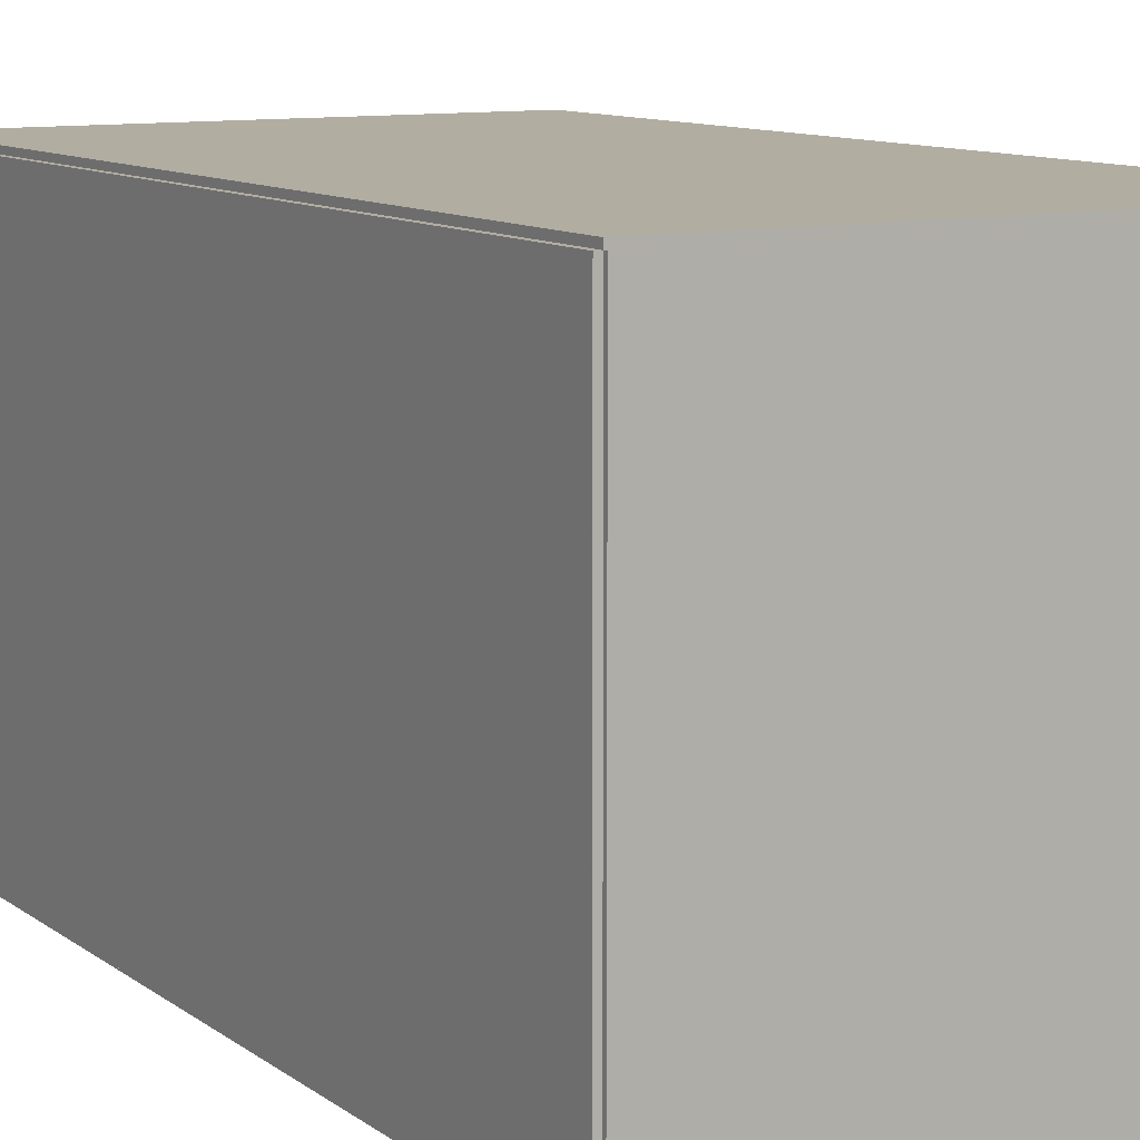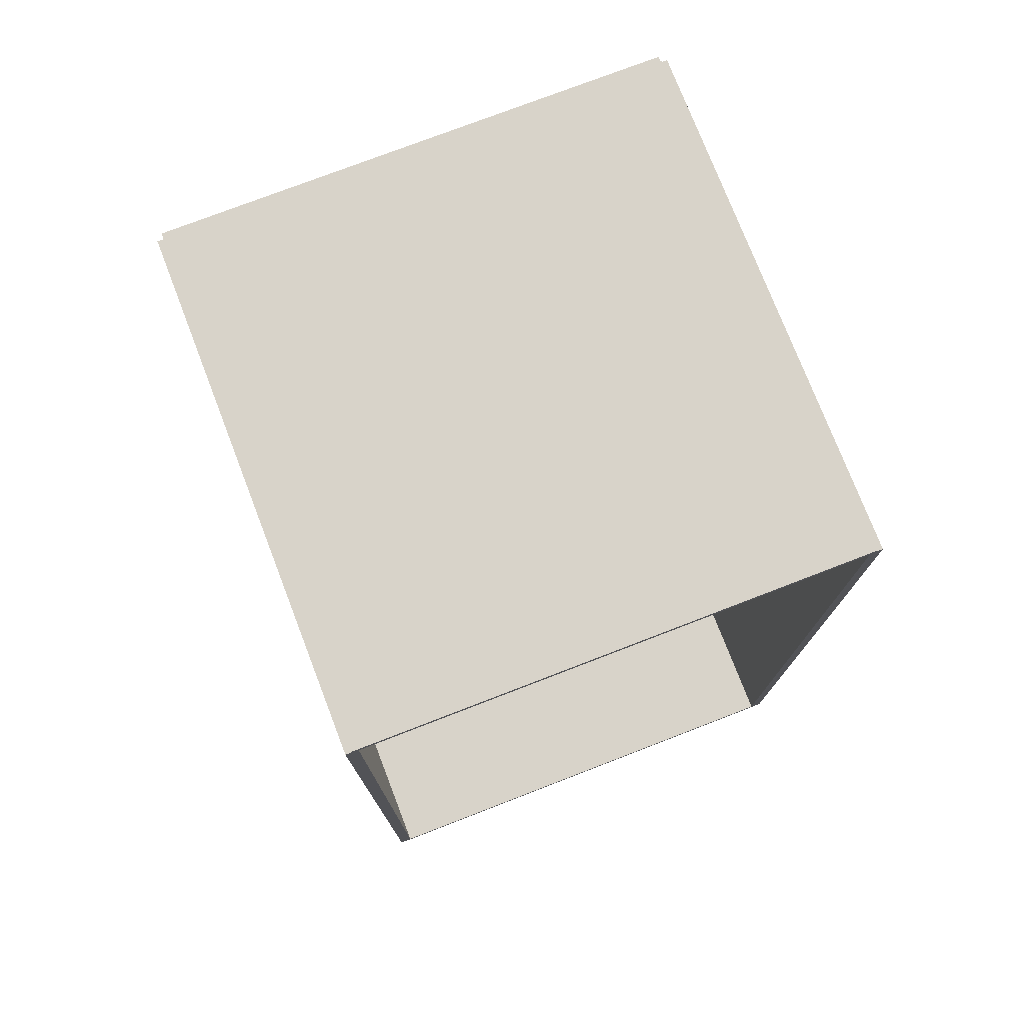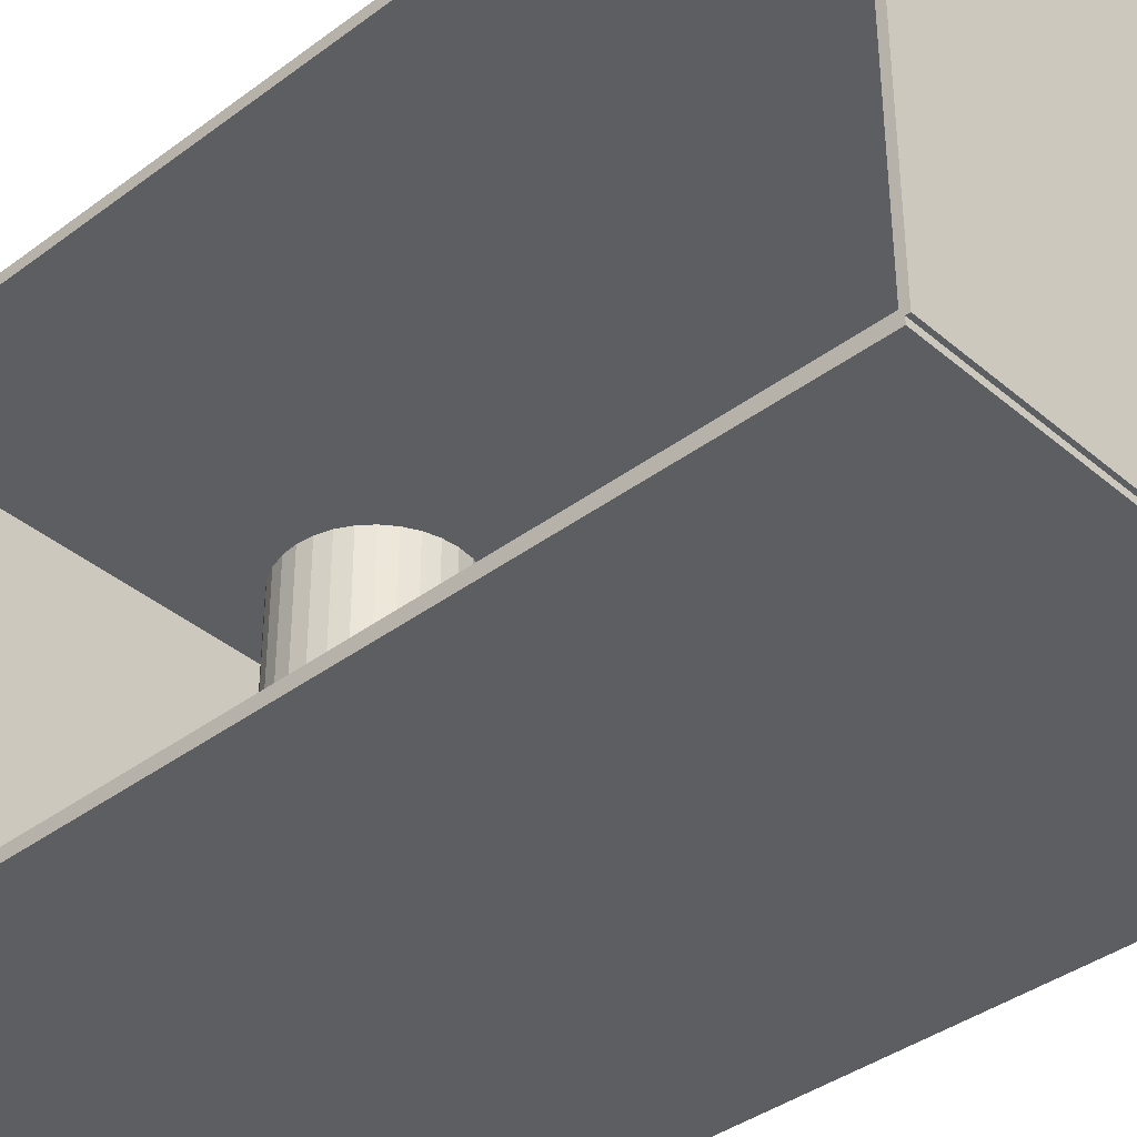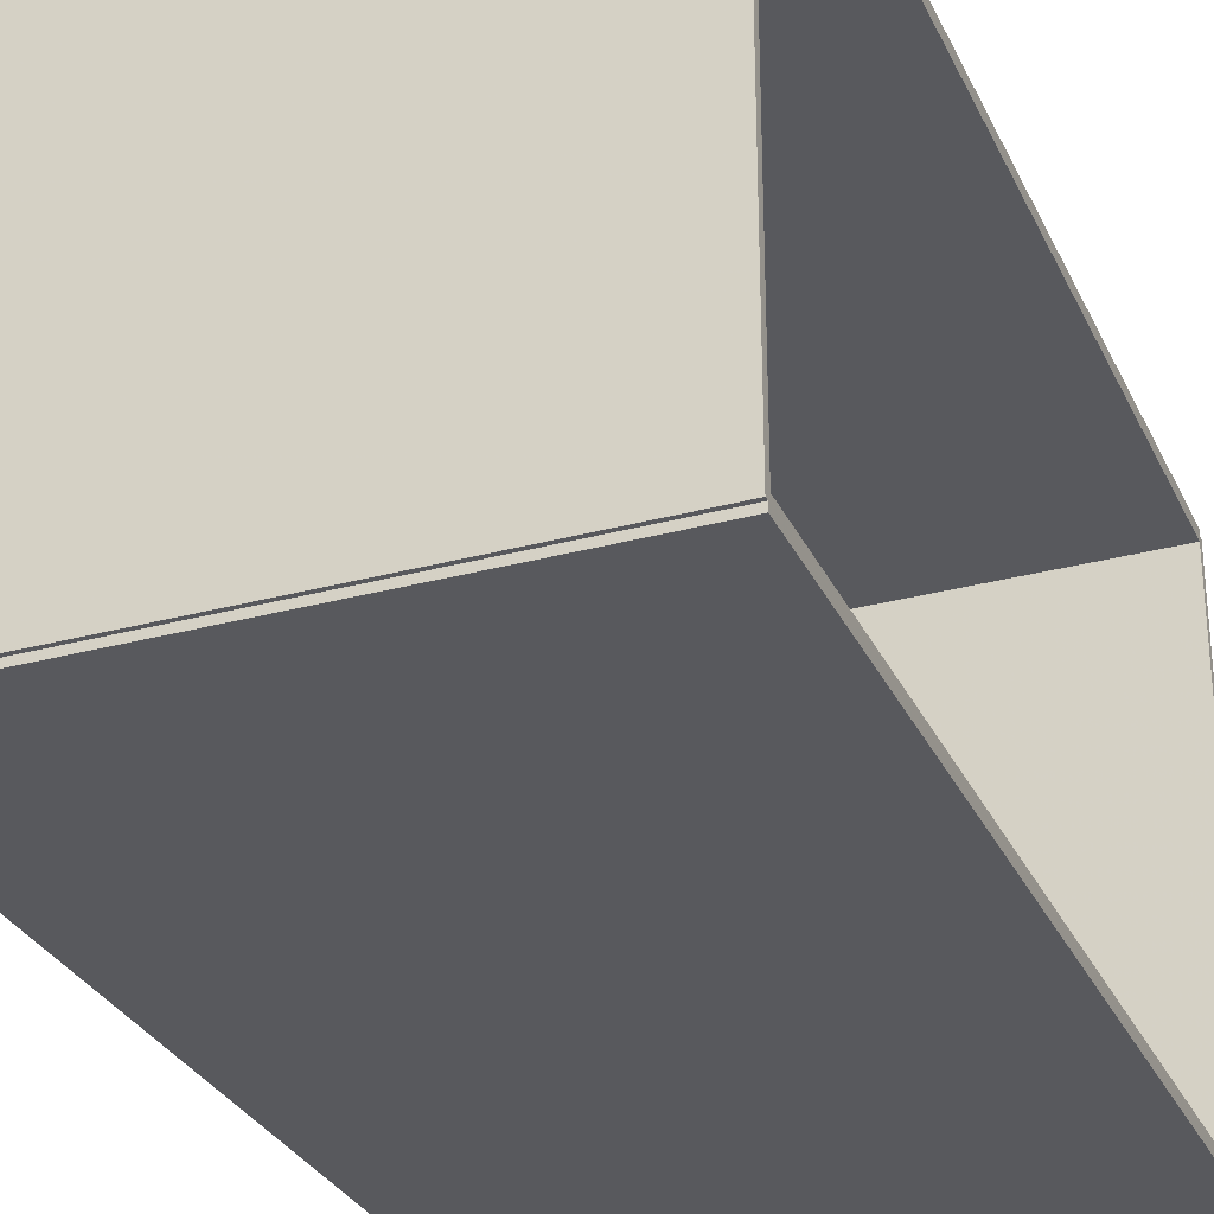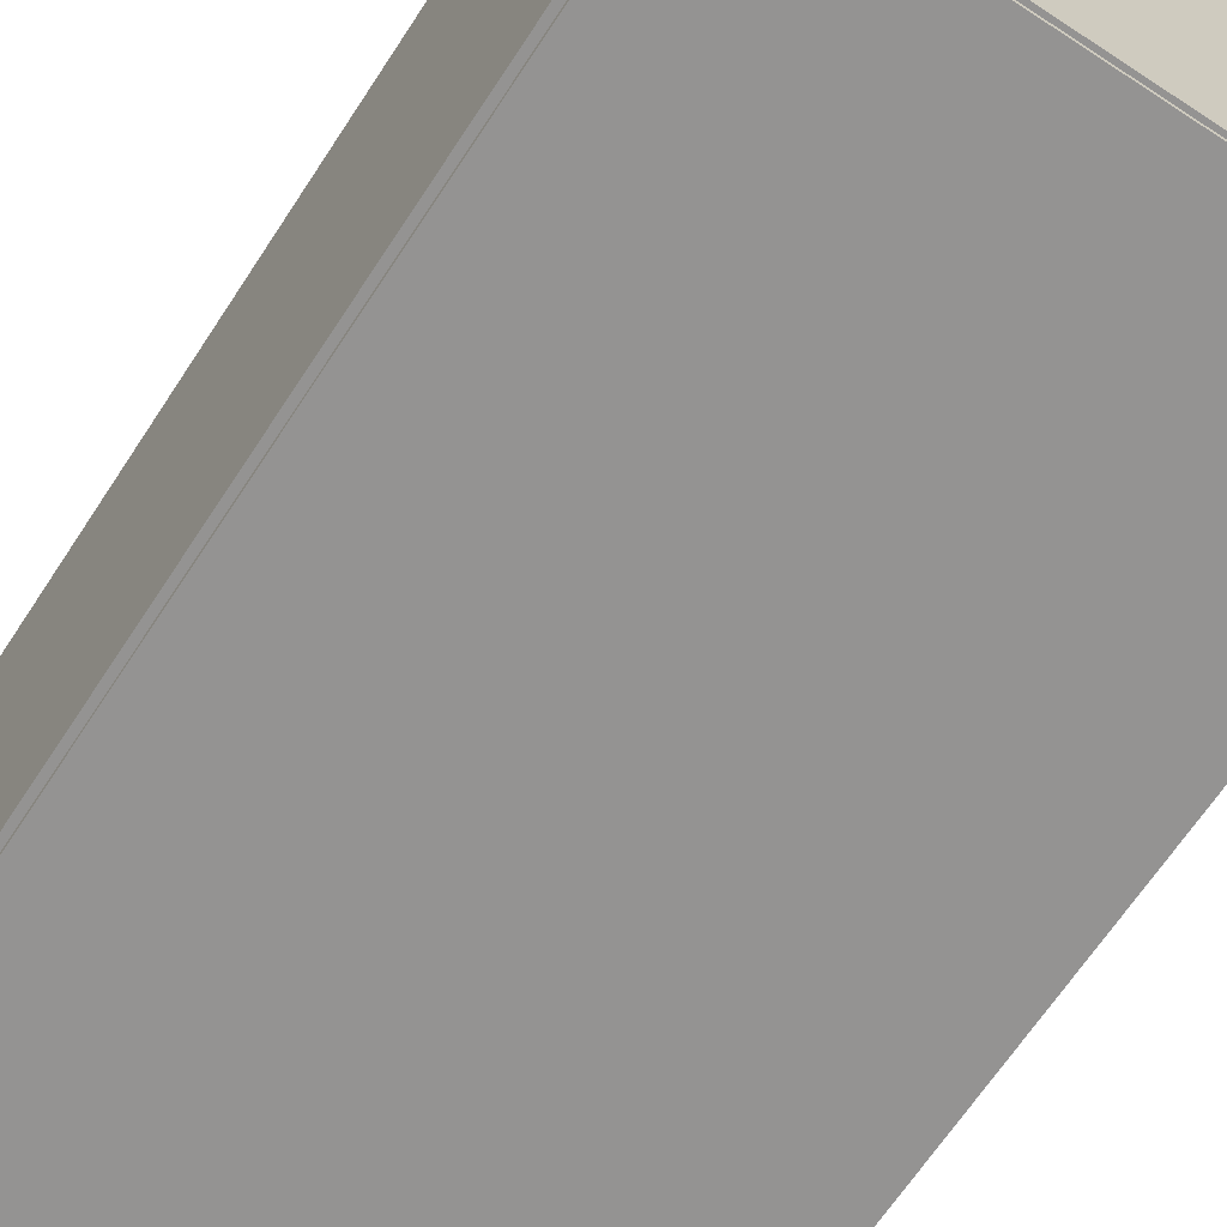
<metadata>
{"format":"obj","ext":"obj","renderer":"f3d","projection":"perspective","resolution":1024,"background":"white","views":[{"elev":10.4,"azim":-30.4,"up":"+Z"},{"elev":76.0,"azim":68.9,"up":"+Y"},{"elev":-38.6,"azim":133.2,"up":"+Z"},{"elev":-30.0,"azim":21.6,"up":"+Z"},{"elev":-66.8,"azim":-33.3,"up":"+Z"}]}
</metadata>
<code>
v -0.0961 -0.1737 -0.002276
v -0.0961 -0.1737 0.002276
v -0.0961 0.1737 -0.002276
v -0.0961 0.1737 0.002276
v 0.0961 -0.1737 -0.002276
v 0.0961 -0.1737 0.002276
v 0.0961 0.1737 -0.002276
v 0.0961 0.1737 0.002276
v -0.09383 -0.1737 0
v -0.09838 -0.1737 0
v -0.09383 0.1737 0
v -0.09838 0.1737 0
v -0.09383 -0.1737 0.1875
v -0.09838 -0.1737 0.1875
v -0.09383 0.1737 0.1875
v -0.09838 0.1737 0.1875
v -0.0961 0.1723 0.1875
v -0.0961 0.1751 0.1875
v -0.0961 0.1723 0
v -0.0961 0.1751 0
v 0.0961 0.1723 0.1875
v 0.0961 0.1751 0.1875
v 0.0961 0.1723 0
v 0.0961 0.1751 0
v -0.0961 -0.1723 0
v -0.0961 -0.1751 0
v -0.0961 -0.1723 0.1875
v -0.0961 -0.1751 0.1875
v 0.0961 -0.1723 0
v 0.0961 -0.1751 0
v 0.0961 -0.1723 0.1875
v 0.0961 -0.1751 0.1875
v -0.0961 -0.1737 0.1852
v -0.0961 -0.1737 0.1898
v -0.0961 0.1737 0.1852
v -0.0961 0.1737 0.1898
v 0.0961 -0.1737 0.1852
v 0.0961 -0.1737 0.1898
v 0.0961 0.1737 0.1852
v 0.0961 0.1737 0.1898
v 0.004143 -0.05929 0.004551
v 0.03204 -0.05929 0.004551
v 0.03204 -0.05929 0.05946
v 0.004143 -0.05929 0.05946
v 0.03151 -0.05385 0.004551
v 0.03151 -0.05385 0.05946
v 0.02992 -0.04862 0.004551
v 0.02992 -0.04862 0.05946
v 0.02734 -0.04379 0.004551
v 0.02734 -0.04379 0.05946
v 0.02387 -0.03956 0.004551
v 0.02387 -0.03956 0.05946
v 0.01964 -0.03609 0.004551
v 0.01964 -0.03609 0.05946
v 0.01482 -0.03352 0.004551
v 0.01482 -0.03352 0.05946
v 0.009586 -0.03193 0.004551
v 0.009586 -0.03193 0.05946
v 0.004143 -0.03139 0.004551
v 0.004143 -0.03139 0.05946
v -0.0013 -0.03193 0.004551
v -0.0013 -0.03193 0.05946
v -0.006534 -0.03352 0.004551
v -0.006534 -0.03352 0.05946
v -0.01136 -0.03609 0.004551
v -0.01136 -0.03609 0.05946
v -0.01558 -0.03956 0.004551
v -0.01558 -0.03956 0.05946
v -0.01905 -0.04379 0.004551
v -0.01905 -0.04379 0.05946
v -0.02163 -0.04862 0.004551
v -0.02163 -0.04862 0.05946
v -0.02322 -0.05385 0.004551
v -0.02322 -0.05385 0.05946
v -0.02376 -0.05929 0.004551
v -0.02376 -0.05929 0.05946
v -0.02322 -0.06473 0.004551
v -0.02322 -0.06473 0.05946
v -0.02163 -0.06997 0.004551
v -0.02163 -0.06997 0.05946
v -0.01905 -0.07479 0.004551
v -0.01905 -0.07479 0.05946
v -0.01558 -0.07902 0.004551
v -0.01558 -0.07902 0.05946
v -0.01136 -0.08249 0.004551
v -0.01136 -0.08249 0.05946
v -0.006534 -0.08507 0.004551
v -0.006534 -0.08507 0.05946
v -0.0013 -0.08666 0.004551
v -0.0013 -0.08666 0.05946
v 0.004143 -0.08719 0.004551
v 0.004143 -0.08719 0.05946
v 0.009586 -0.08666 0.004551
v 0.009586 -0.08666 0.05946
v 0.01482 -0.08507 0.004551
v 0.01482 -0.08507 0.05946
v 0.01964 -0.08249 0.004551
v 0.01964 -0.08249 0.05946
v 0.02387 -0.07902 0.004551
v 0.02387 -0.07902 0.05946
v 0.02734 -0.07479 0.004551
v 0.02734 -0.07479 0.05946
v 0.02992 -0.06997 0.004551
v 0.02992 -0.06997 0.05946
v 0.03151 -0.06473 0.004551
v 0.03151 -0.06473 0.05946
v 0.004143 -0.05929 0.05946
v 0.03204 -0.05929 0.05946
v 0.03204 -0.05929 0.1144
v 0.004143 -0.05929 0.1144
v 0.03151 -0.05385 0.05946
v 0.03151 -0.05385 0.1144
v 0.02992 -0.04862 0.05946
v 0.02992 -0.04862 0.1144
v 0.02734 -0.04379 0.05946
v 0.02734 -0.04379 0.1144
v 0.02387 -0.03956 0.05946
v 0.02387 -0.03956 0.1144
v 0.01964 -0.03609 0.05946
v 0.01964 -0.03609 0.1144
v 0.01482 -0.03352 0.05946
v 0.01482 -0.03352 0.1144
v 0.009586 -0.03193 0.05946
v 0.009586 -0.03193 0.1144
v 0.004143 -0.03139 0.05946
v 0.004143 -0.03139 0.1144
v -0.0013 -0.03193 0.05946
v -0.0013 -0.03193 0.1144
v -0.006534 -0.03352 0.05946
v -0.006534 -0.03352 0.1144
v -0.01136 -0.03609 0.05946
v -0.01136 -0.03609 0.1144
v -0.01558 -0.03956 0.05946
v -0.01558 -0.03956 0.1144
v -0.01905 -0.04379 0.05946
v -0.01905 -0.04379 0.1144
v -0.02163 -0.04862 0.05946
v -0.02163 -0.04862 0.1144
v -0.02322 -0.05385 0.05946
v -0.02322 -0.05385 0.1144
v -0.02376 -0.05929 0.05946
v -0.02376 -0.05929 0.1144
v -0.02322 -0.06473 0.05946
v -0.02322 -0.06473 0.1144
v -0.02163 -0.06997 0.05946
v -0.02163 -0.06997 0.1144
v -0.01905 -0.07479 0.05946
v -0.01905 -0.07479 0.1144
v -0.01558 -0.07902 0.05946
v -0.01558 -0.07902 0.1144
v -0.01136 -0.08249 0.05946
v -0.01136 -0.08249 0.1144
v -0.006534 -0.08507 0.05946
v -0.006534 -0.08507 0.1144
v -0.0013 -0.08666 0.05946
v -0.0013 -0.08666 0.1144
v 0.004143 -0.08719 0.05946
v 0.004143 -0.08719 0.1144
v 0.009586 -0.08666 0.05946
v 0.009586 -0.08666 0.1144
v 0.01482 -0.08507 0.05946
v 0.01482 -0.08507 0.1144
v 0.01964 -0.08249 0.05946
v 0.01964 -0.08249 0.1144
v 0.02387 -0.07902 0.05946
v 0.02387 -0.07902 0.1144
v 0.02734 -0.07479 0.05946
v 0.02734 -0.07479 0.1144
v 0.02992 -0.06997 0.05946
v 0.02992 -0.06997 0.1144
v 0.03151 -0.06473 0.05946
v 0.03151 -0.06473 0.1144
v -0.008742 0.03432 0.004551
v 0.01526 0.03432 0.004551
v 0.01526 0.03432 0.06686
v -0.008742 0.03432 0.06686
v 0.0148 0.03901 0.004551
v 0.0148 0.03901 0.06686
v 0.01343 0.04351 0.004551
v 0.01343 0.04351 0.06686
v 0.01121 0.04766 0.004551
v 0.01121 0.04766 0.06686
v 0.00823 0.05129 0.004551
v 0.00823 0.05129 0.06686
v 0.004593 0.05428 0.004551
v 0.004593 0.05428 0.06686
v 0.0004431 0.0565 0.004551
v 0.0004431 0.0565 0.06686
v -0.004059 0.05786 0.004551
v -0.004059 0.05786 0.06686
v -0.008742 0.05832 0.004551
v -0.008742 0.05832 0.06686
v -0.01342 0.05786 0.004551
v -0.01342 0.05786 0.06686
v -0.01793 0.0565 0.004551
v -0.01793 0.0565 0.06686
v -0.02208 0.05428 0.004551
v -0.02208 0.05428 0.06686
v -0.02571 0.05129 0.004551
v -0.02571 0.05129 0.06686
v -0.0287 0.04766 0.004551
v -0.0287 0.04766 0.06686
v -0.03092 0.04351 0.004551
v -0.03092 0.04351 0.06686
v -0.03228 0.03901 0.004551
v -0.03228 0.03901 0.06686
v -0.03274 0.03432 0.004551
v -0.03274 0.03432 0.06686
v -0.03228 0.02964 0.004551
v -0.03228 0.02964 0.06686
v -0.03092 0.02514 0.004551
v -0.03092 0.02514 0.06686
v -0.0287 0.02099 0.004551
v -0.0287 0.02099 0.06686
v -0.02571 0.01735 0.004551
v -0.02571 0.01735 0.06686
v -0.02208 0.01437 0.004551
v -0.02208 0.01437 0.06686
v -0.01793 0.01215 0.004551
v -0.01793 0.01215 0.06686
v -0.01342 0.01078 0.004551
v -0.01342 0.01078 0.06686
v -0.008742 0.01032 0.004551
v -0.008742 0.01032 0.06686
v -0.004059 0.01078 0.004551
v -0.004059 0.01078 0.06686
v 0.0004431 0.01215 0.004551
v 0.0004431 0.01215 0.06686
v 0.004593 0.01437 0.004551
v 0.004593 0.01437 0.06686
v 0.00823 0.01735 0.004551
v 0.00823 0.01735 0.06686
v 0.01121 0.02099 0.004551
v 0.01121 0.02099 0.06686
v 0.01343 0.02514 0.004551
v 0.01343 0.02514 0.06686
v 0.0148 0.02964 0.004551
v 0.0148 0.02964 0.06686
f 2 4 1
f 5 2 1
f 1 4 3
f 3 5 1
f 2 8 4
f 6 2 5
f 6 8 2
f 4 8 3
f 7 5 3
f 3 8 7
f 7 6 5
f 8 6 7
f 10 12 9
f 13 10 9
f 9 12 11
f 11 13 9
f 10 16 12
f 14 10 13
f 14 16 10
f 12 16 11
f 15 13 11
f 11 16 15
f 15 14 13
f 16 14 15
f 18 20 17
f 21 18 17
f 17 20 19
f 19 21 17
f 18 24 20
f 22 18 21
f 22 24 18
f 20 24 19
f 23 21 19
f 19 24 23
f 23 22 21
f 24 22 23
f 26 28 25
f 29 26 25
f 25 28 27
f 27 29 25
f 26 32 28
f 30 26 29
f 30 32 26
f 28 32 27
f 31 29 27
f 27 32 31
f 31 30 29
f 32 30 31
f 34 36 33
f 37 34 33
f 33 36 35
f 35 37 33
f 34 40 36
f 38 34 37
f 38 40 34
f 36 40 35
f 39 37 35
f 35 40 39
f 39 38 37
f 40 38 39
f 42 41 45
f 42 45 43
f 43 45 46
f 43 46 44
f 45 41 47
f 45 47 46
f 46 47 48
f 46 48 44
f 47 41 49
f 47 49 48
f 48 49 50
f 48 50 44
f 49 41 51
f 49 51 50
f 50 51 52
f 50 52 44
f 51 41 53
f 51 53 52
f 52 53 54
f 52 54 44
f 53 41 55
f 53 55 54
f 54 55 56
f 54 56 44
f 55 41 57
f 55 57 56
f 56 57 58
f 56 58 44
f 57 41 59
f 57 59 58
f 58 59 60
f 58 60 44
f 59 41 61
f 59 61 60
f 60 61 62
f 60 62 44
f 61 41 63
f 61 63 62
f 62 63 64
f 62 64 44
f 63 41 65
f 63 65 64
f 64 65 66
f 64 66 44
f 65 41 67
f 65 67 66
f 66 67 68
f 66 68 44
f 67 41 69
f 67 69 68
f 68 69 70
f 68 70 44
f 69 41 71
f 69 71 70
f 70 71 72
f 70 72 44
f 71 41 73
f 71 73 72
f 72 73 74
f 72 74 44
f 73 41 75
f 73 75 74
f 74 75 76
f 74 76 44
f 75 41 77
f 75 77 76
f 76 77 78
f 76 78 44
f 77 41 79
f 77 79 78
f 78 79 80
f 78 80 44
f 79 41 81
f 79 81 80
f 80 81 82
f 80 82 44
f 81 41 83
f 81 83 82
f 82 83 84
f 82 84 44
f 83 41 85
f 83 85 84
f 84 85 86
f 84 86 44
f 85 41 87
f 85 87 86
f 86 87 88
f 86 88 44
f 87 41 89
f 87 89 88
f 88 89 90
f 88 90 44
f 89 41 91
f 89 91 90
f 90 91 92
f 90 92 44
f 91 41 93
f 91 93 92
f 92 93 94
f 92 94 44
f 93 41 95
f 93 95 94
f 94 95 96
f 94 96 44
f 95 41 97
f 95 97 96
f 96 97 98
f 96 98 44
f 97 41 99
f 97 99 98
f 98 99 100
f 98 100 44
f 99 41 101
f 99 101 100
f 100 101 102
f 100 102 44
f 101 41 103
f 101 103 102
f 102 103 104
f 102 104 44
f 103 41 105
f 103 105 104
f 104 105 106
f 104 106 44
f 105 41 42
f 105 42 106
f 106 42 43
f 106 43 44
f 108 107 111
f 108 111 109
f 109 111 112
f 109 112 110
f 111 107 113
f 111 113 112
f 112 113 114
f 112 114 110
f 113 107 115
f 113 115 114
f 114 115 116
f 114 116 110
f 115 107 117
f 115 117 116
f 116 117 118
f 116 118 110
f 117 107 119
f 117 119 118
f 118 119 120
f 118 120 110
f 119 107 121
f 119 121 120
f 120 121 122
f 120 122 110
f 121 107 123
f 121 123 122
f 122 123 124
f 122 124 110
f 123 107 125
f 123 125 124
f 124 125 126
f 124 126 110
f 125 107 127
f 125 127 126
f 126 127 128
f 126 128 110
f 127 107 129
f 127 129 128
f 128 129 130
f 128 130 110
f 129 107 131
f 129 131 130
f 130 131 132
f 130 132 110
f 131 107 133
f 131 133 132
f 132 133 134
f 132 134 110
f 133 107 135
f 133 135 134
f 134 135 136
f 134 136 110
f 135 107 137
f 135 137 136
f 136 137 138
f 136 138 110
f 137 107 139
f 137 139 138
f 138 139 140
f 138 140 110
f 139 107 141
f 139 141 140
f 140 141 142
f 140 142 110
f 141 107 143
f 141 143 142
f 142 143 144
f 142 144 110
f 143 107 145
f 143 145 144
f 144 145 146
f 144 146 110
f 145 107 147
f 145 147 146
f 146 147 148
f 146 148 110
f 147 107 149
f 147 149 148
f 148 149 150
f 148 150 110
f 149 107 151
f 149 151 150
f 150 151 152
f 150 152 110
f 151 107 153
f 151 153 152
f 152 153 154
f 152 154 110
f 153 107 155
f 153 155 154
f 154 155 156
f 154 156 110
f 155 107 157
f 155 157 156
f 156 157 158
f 156 158 110
f 157 107 159
f 157 159 158
f 158 159 160
f 158 160 110
f 159 107 161
f 159 161 160
f 160 161 162
f 160 162 110
f 161 107 163
f 161 163 162
f 162 163 164
f 162 164 110
f 163 107 165
f 163 165 164
f 164 165 166
f 164 166 110
f 165 107 167
f 165 167 166
f 166 167 168
f 166 168 110
f 167 107 169
f 167 169 168
f 168 169 170
f 168 170 110
f 169 107 171
f 169 171 170
f 170 171 172
f 170 172 110
f 171 107 108
f 171 108 172
f 172 108 109
f 172 109 110
f 174 173 177
f 174 177 175
f 175 177 178
f 175 178 176
f 177 173 179
f 177 179 178
f 178 179 180
f 178 180 176
f 179 173 181
f 179 181 180
f 180 181 182
f 180 182 176
f 181 173 183
f 181 183 182
f 182 183 184
f 182 184 176
f 183 173 185
f 183 185 184
f 184 185 186
f 184 186 176
f 185 173 187
f 185 187 186
f 186 187 188
f 186 188 176
f 187 173 189
f 187 189 188
f 188 189 190
f 188 190 176
f 189 173 191
f 189 191 190
f 190 191 192
f 190 192 176
f 191 173 193
f 191 193 192
f 192 193 194
f 192 194 176
f 193 173 195
f 193 195 194
f 194 195 196
f 194 196 176
f 195 173 197
f 195 197 196
f 196 197 198
f 196 198 176
f 197 173 199
f 197 199 198
f 198 199 200
f 198 200 176
f 199 173 201
f 199 201 200
f 200 201 202
f 200 202 176
f 201 173 203
f 201 203 202
f 202 203 204
f 202 204 176
f 203 173 205
f 203 205 204
f 204 205 206
f 204 206 176
f 205 173 207
f 205 207 206
f 206 207 208
f 206 208 176
f 207 173 209
f 207 209 208
f 208 209 210
f 208 210 176
f 209 173 211
f 209 211 210
f 210 211 212
f 210 212 176
f 211 173 213
f 211 213 212
f 212 213 214
f 212 214 176
f 213 173 215
f 213 215 214
f 214 215 216
f 214 216 176
f 215 173 217
f 215 217 216
f 216 217 218
f 216 218 176
f 217 173 219
f 217 219 218
f 218 219 220
f 218 220 176
f 219 173 221
f 219 221 220
f 220 221 222
f 220 222 176
f 221 173 223
f 221 223 222
f 222 223 224
f 222 224 176
f 223 173 225
f 223 225 224
f 224 225 226
f 224 226 176
f 225 173 227
f 225 227 226
f 226 227 228
f 226 228 176
f 227 173 229
f 227 229 228
f 228 229 230
f 228 230 176
f 229 173 231
f 229 231 230
f 230 231 232
f 230 232 176
f 231 173 233
f 231 233 232
f 232 233 234
f 232 234 176
f 233 173 235
f 233 235 234
f 234 235 236
f 234 236 176
f 235 173 237
f 235 237 236
f 236 237 238
f 236 238 176
f 237 173 174
f 237 174 238
f 238 174 175
f 238 175 176

</code>
